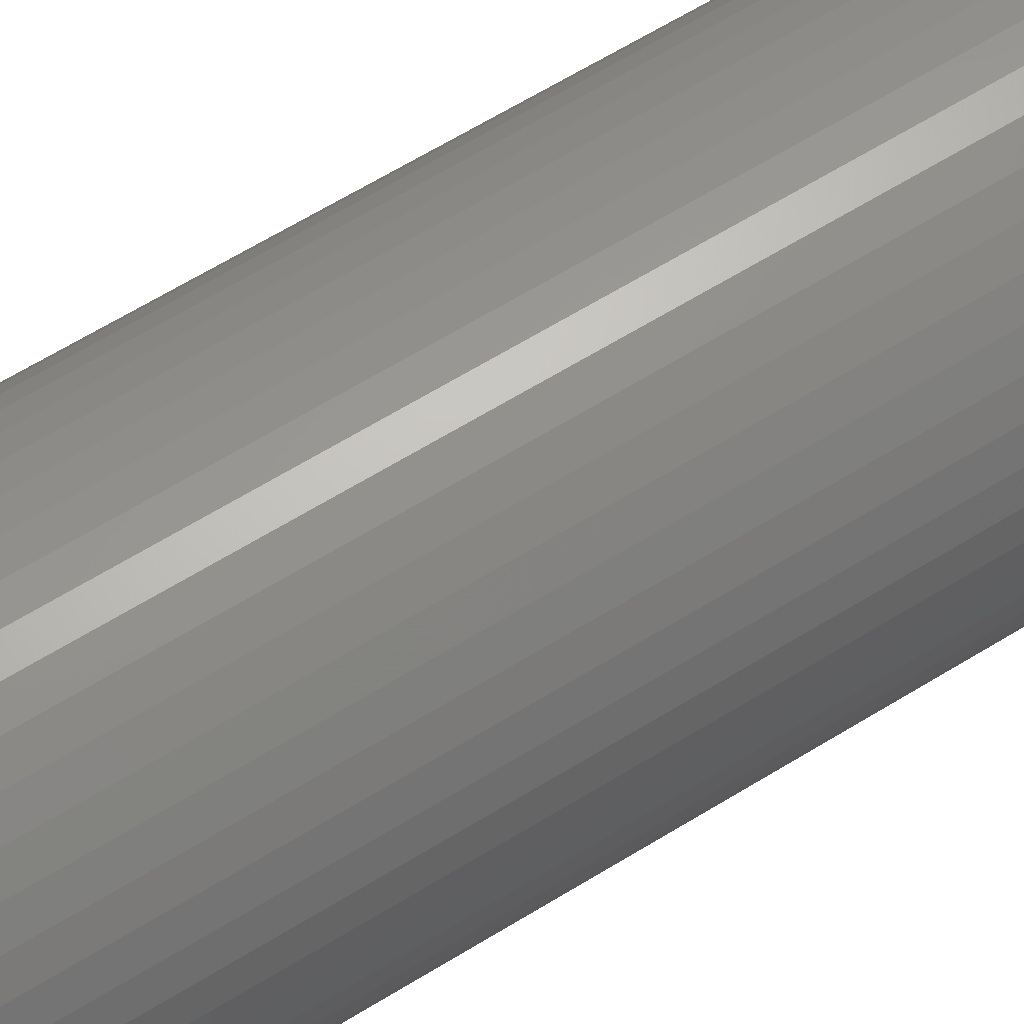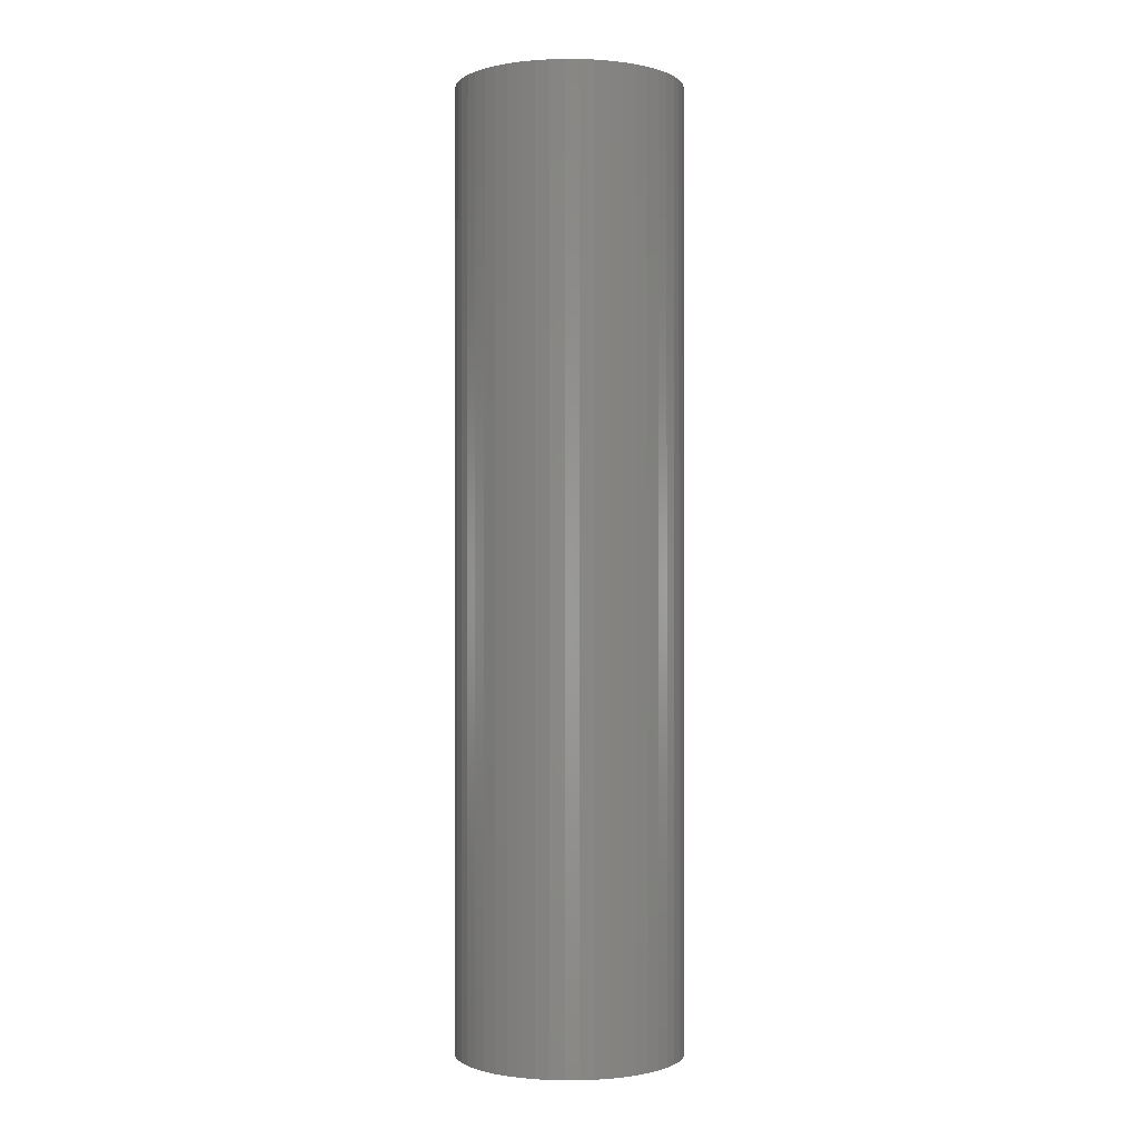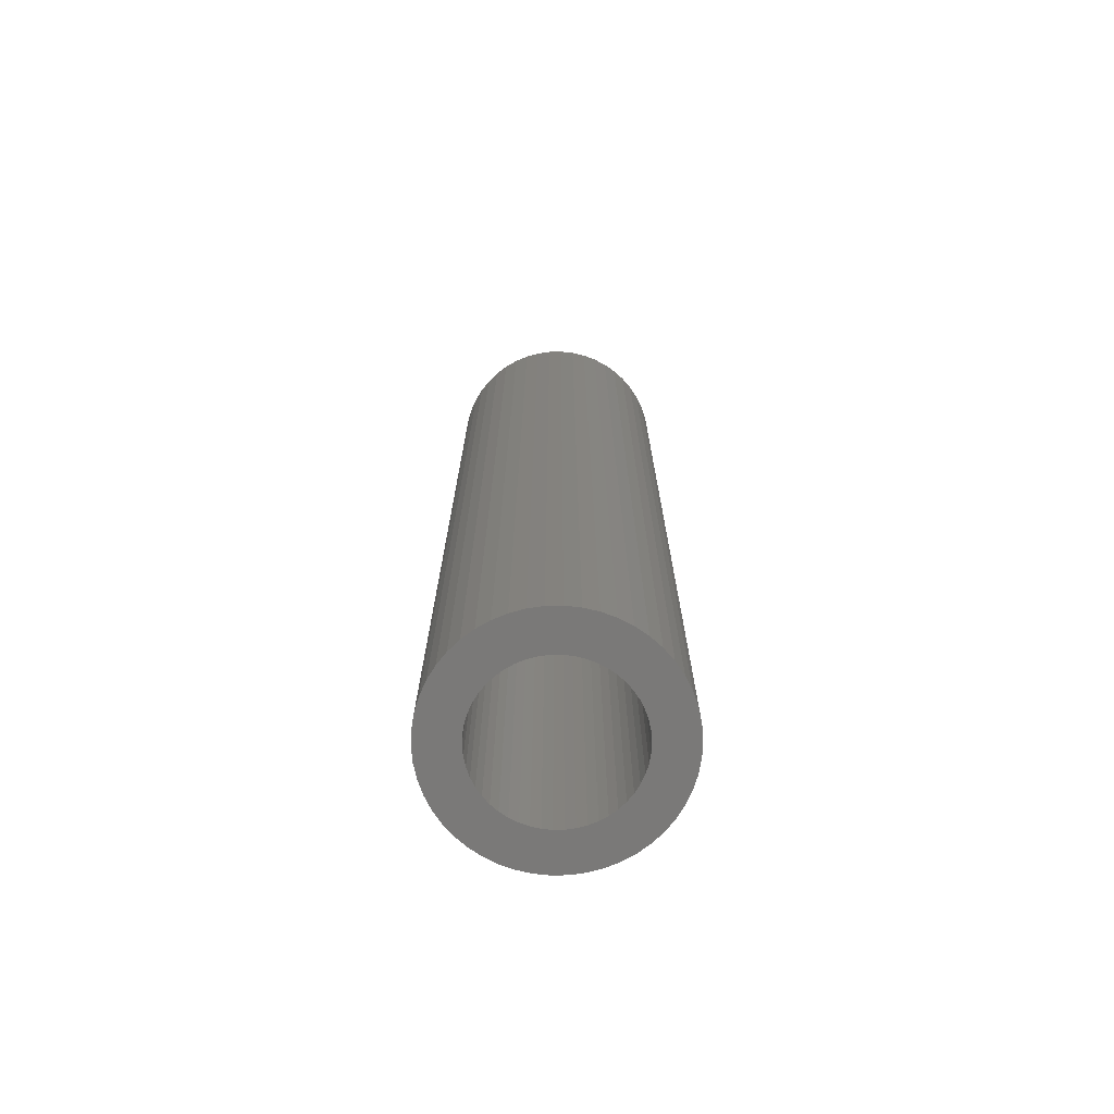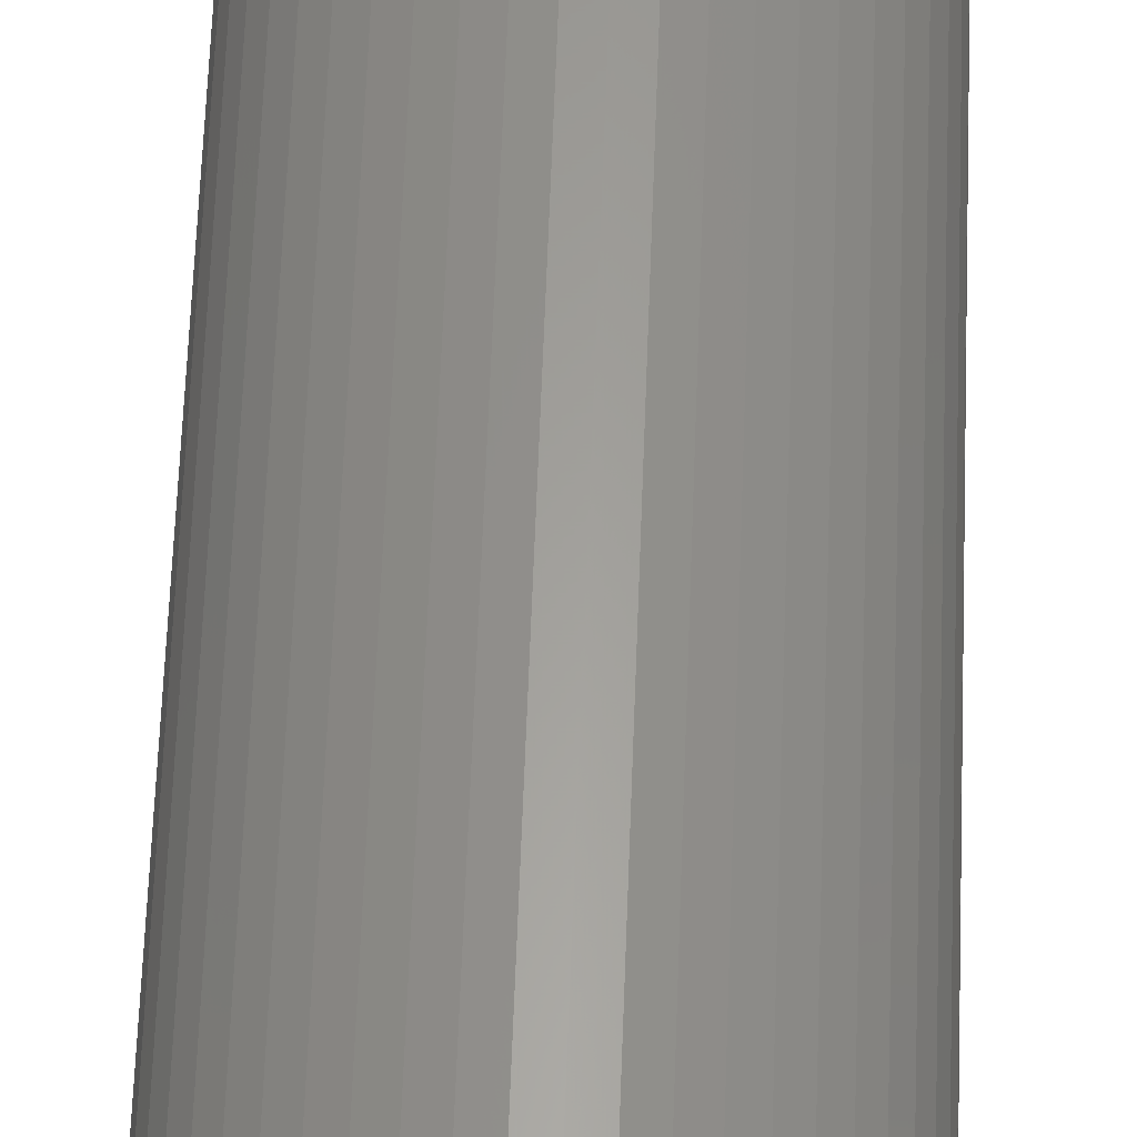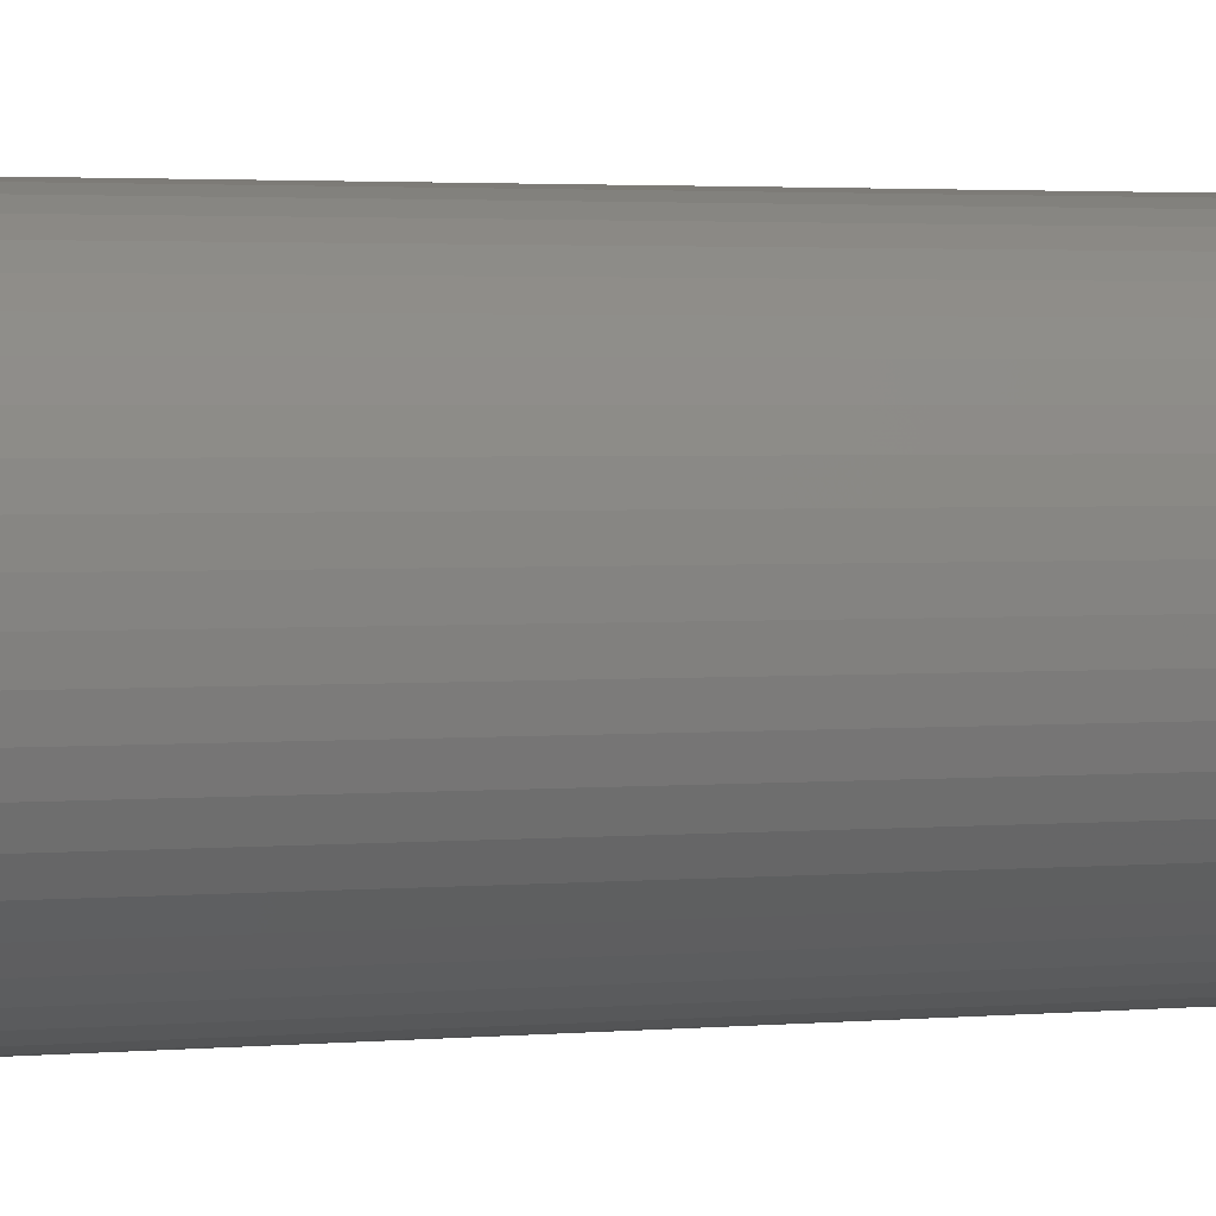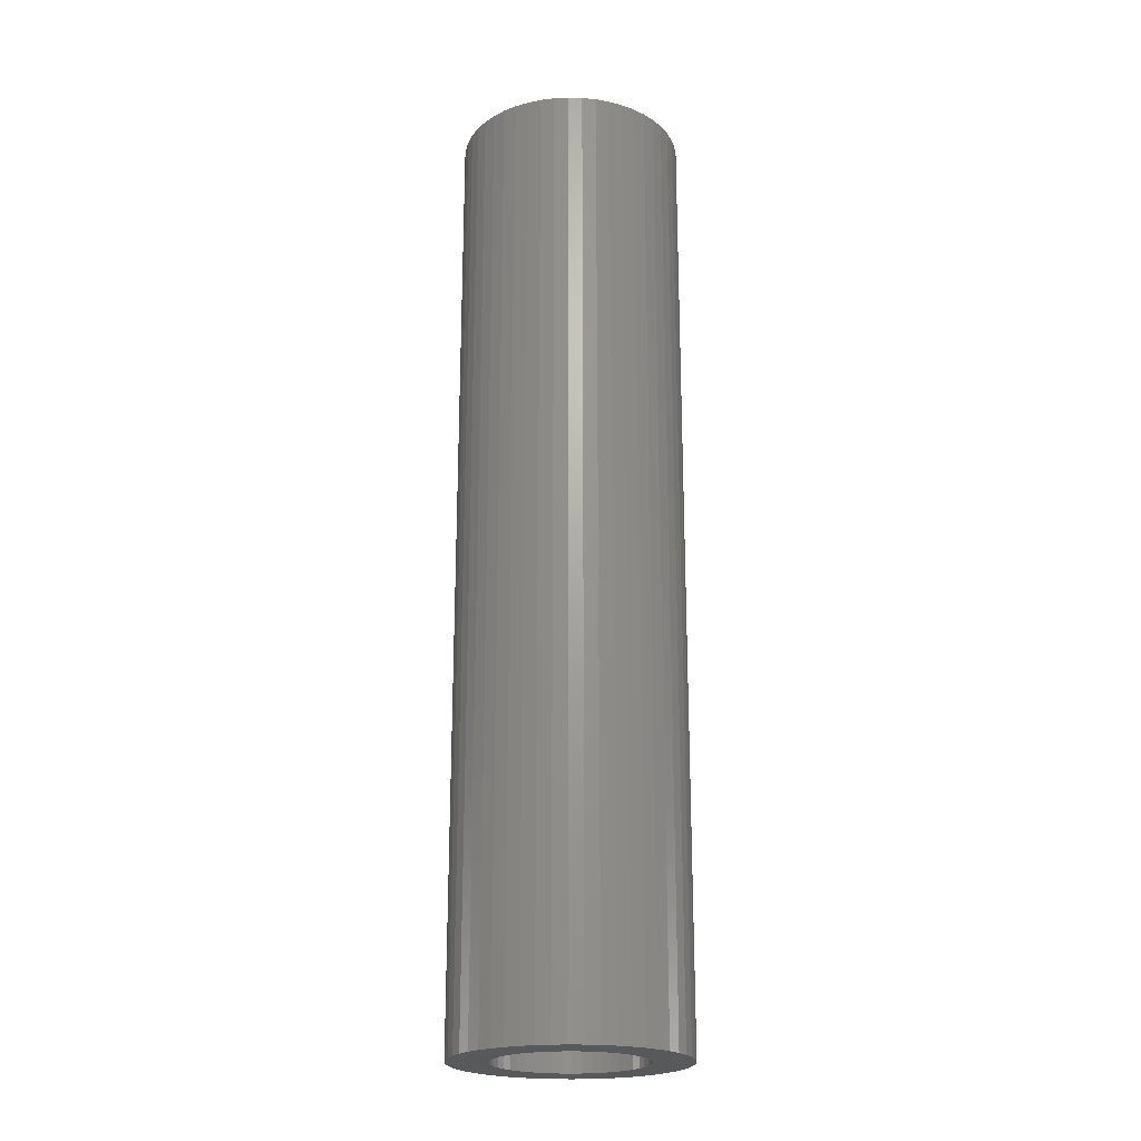
<metadata>
{"format":"stl","ext":"stl","renderer":"f3d","projection":"perspective","resolution":1024,"background":"white","views":[{"elev":59.8,"azim":-122.9,"up":"+Y"},{"elev":-0.7,"azim":92.3,"up":"+Z"},{"elev":-72.3,"azim":65.9,"up":"+Z"},{"elev":61.4,"azim":2.1,"up":"+Y"},{"elev":1.7,"azim":64.8,"up":"+Y"},{"elev":-21.7,"azim":120.0,"up":"+Z"}]}
</metadata>
<code>
# stl→obj: 200 verts, 400 faces
v 5 0 21
v 4.961 0.6267 -21
v 4.961 0.6267 21
v 5 0 -21
v -5 0 -21
v -4.961 0.6267 21
v -4.961 0.6267 -21
v -5 0 21
v 0.314 4.99 -21
v -0.314 4.99 21
v 0.314 4.99 21
v -0.314 4.99 -21
v -0.314 -4.99 -21
v 0.314 -4.99 21
v -0.314 -4.99 21
v 0.314 -4.99 -21
v 3.187 -3.853 -21
v 3.645 -3.423 21
v 3.187 -3.853 21
v 3.645 -3.423 -21
v 3.645 3.423 -21
v 3.187 3.853 21
v 3.645 3.423 21
v 3.187 3.853 -21
v -3.187 3.853 -21
v -3.645 3.423 21
v -3.187 3.853 21
v -3.645 3.423 -21
v -1.545 4.755 -21
v -2.129 4.524 21
v -1.545 4.755 21
v -2.129 4.524 -21
v 4.649 1.841 21
v 4.382 2.409 -21
v 4.382 2.409 21
v 4.649 1.841 -21
v 4.843 1.243 -21
v 4.843 1.243 21
v 2.129 4.524 -21
v 1.545 4.755 21
v 2.129 4.524 21
v 1.545 4.755 -21
v 0.9369 4.911 21
v 0.9369 4.911 -21
v 2.679 4.222 -21
v 2.679 4.222 21
v -4.382 2.409 -21
v -4.045 2.939 21
v -4.045 2.939 -21
v -4.382 2.409 21
v -4.843 1.243 -21
v -4.649 1.841 21
v -4.649 1.841 -21
v -4.843 1.243 21
v -2.679 4.222 -21
v -2.679 4.222 21
v -0.9369 4.911 -21
v -0.9369 4.911 21
v 4.649 -1.841 21
v 4.843 -1.243 -21
v 4.843 -1.243 21
v 4.649 -1.841 -21
v 0.9369 -4.911 21
v 0.9369 -4.911 -21
v 4.045 2.939 21
v 4.045 2.939 -21
v 3.25 0 21
v 3.224 0.4073 21
v 4.961 -0.6267 21
v 3.148 0.8082 21
v 3.224 -0.4073 21
v 3.022 1.196 21
v 2.848 1.566 21
v 3.148 -0.8082 21
v 2.629 1.91 21
v 3.022 -1.196 21
v 2.369 2.225 21
v 2.072 2.504 21
v 1.741 2.744 21
v 1.384 2.941 21
v 1.004 3.091 21
v 0.609 3.192 21
v 0.2041 3.244 21
v -0.2041 3.244 21
v -0.609 3.192 21
v -1.004 3.091 21
v -1.384 2.941 21
v -1.741 2.744 21
v -2.072 2.504 21
v -2.369 2.225 21
v -2.629 1.91 21
v -2.848 1.566 21
v -3.022 1.196 21
v 4.382 -2.409 21
v 2.848 -1.566 21
v 4.045 -2.939 21
v 2.629 -1.91 21
v 2.369 -2.225 21
v 2.072 -2.504 21
v 2.679 -4.222 21
v 1.741 -2.744 21
v 2.129 -4.524 21
v 1.384 -2.941 21
v 1.545 -4.755 21
v 1.004 -3.091 21
v 0.609 -3.192 21
v 0.2041 -3.244 21
v -0.2041 -3.244 21
v -0.609 -3.192 21
v -0.9369 -4.911 21
v -1.004 -3.091 21
v -1.545 -4.755 21
v -1.384 -2.941 21
v -2.129 -4.524 21
v -1.741 -2.744 21
v -2.679 -4.222 21
v -2.072 -2.504 21
v -3.187 -3.853 21
v -2.369 -2.225 21
v -3.645 -3.423 21
v -2.629 -1.91 21
v -4.045 -2.939 21
v -2.848 -1.566 21
v -4.382 -2.409 21
v -3.022 -1.196 21
v -4.649 -1.841 21
v -3.148 -0.8082 21
v -4.843 -1.243 21
v -3.224 -0.4073 21
v -4.961 -0.6267 21
v -3.25 0 21
v -3.148 0.8082 21
v -3.224 0.4073 21
v 4.961 -0.6267 -21
v -2.129 -4.524 -21
v -1.545 -4.755 -21
v 3.25 0 -21
v 3.224 -0.4073 -21
v 3.148 -0.8082 -21
v 3.224 0.4073 -21
v 3.022 -1.196 -21
v 4.382 -2.409 -21
v 2.848 -1.566 -21
v 4.045 -2.939 -21
v 3.148 0.8082 -21
v 2.629 -1.91 -21
v 3.022 1.196 -21
v 2.369 -2.225 -21
v 2.072 -2.504 -21
v 2.679 -4.222 -21
v 1.741 -2.744 -21
v 2.129 -4.524 -21
v 1.384 -2.941 -21
v 1.545 -4.755 -21
v 1.004 -3.091 -21
v 0.609 -3.192 -21
v 0.2041 -3.244 -21
v -0.2041 -3.244 -21
v -0.609 -3.192 -21
v -0.9369 -4.911 -21
v -1.004 -3.091 -21
v -1.384 -2.941 -21
v -1.741 -2.744 -21
v -2.679 -4.222 -21
v -2.072 -2.504 -21
v -3.187 -3.853 -21
v -2.369 -2.225 -21
v -3.645 -3.423 -21
v -2.629 -1.91 -21
v -4.045 -2.939 -21
v -2.848 -1.566 -21
v -4.382 -2.409 -21
v -3.022 -1.196 -21
v -4.649 -1.841 -21
v 2.848 1.566 -21
v 2.629 1.91 -21
v 2.369 2.225 -21
v 2.072 2.504 -21
v 1.741 2.744 -21
v 1.384 2.941 -21
v 1.004 3.091 -21
v 0.609 3.192 -21
v 0.2041 3.244 -21
v -0.2041 3.244 -21
v -0.609 3.192 -21
v -1.004 3.091 -21
v -1.384 2.941 -21
v -1.741 2.744 -21
v -2.072 2.504 -21
v -2.369 2.225 -21
v -2.629 1.91 -21
v -2.848 1.566 -21
v -3.022 1.196 -21
v -3.148 0.8082 -21
v -3.224 0.4073 -21
v -3.25 0 -21
v -3.148 -0.8082 -21
v -4.843 -1.243 -21
v -3.224 -0.4073 -21
v -4.961 -0.6267 -21
f 1 2 3
f 2 1 4
f 5 6 7
f 6 5 8
f 9 10 11
f 10 9 12
f 13 14 15
f 14 13 16
f 17 18 19
f 18 17 20
f 21 22 23
f 22 21 24
f 25 26 27
f 26 25 28
f 29 30 31
f 30 29 32
f 33 34 35
f 34 33 36
f 3 37 38
f 37 3 2
f 39 40 41
f 40 39 42
f 42 43 40
f 43 42 44
f 45 41 46
f 41 45 39
f 47 48 49
f 48 47 50
f 49 26 28
f 26 49 48
f 51 52 53
f 52 51 54
f 55 27 56
f 27 55 25
f 57 31 58
f 31 57 29
f 59 60 61
f 60 59 62
f 16 63 14
f 63 16 64
f 38 36 33
f 36 38 37
f 65 21 23
f 21 65 66
f 35 66 65
f 66 35 34
f 44 11 43
f 11 44 9
f 24 46 22
f 46 24 45
f 53 50 47
f 50 53 52
f 7 54 51
f 54 7 6
f 67 1 3
f 68 3 38
f 1 67 69
f 70 38 33
f 71 69 67
f 72 33 35
f 69 71 61
f 73 35 65
f 74 61 71
f 75 65 23
f 61 74 59
f 76 59 74
f 3 68 67
f 77 23 22
f 38 70 68
f 33 72 70
f 35 73 72
f 78 22 46
f 65 75 73
f 23 77 75
f 79 46 41
f 22 78 77
f 46 79 78
f 80 41 40
f 41 80 79
f 40 81 80
f 43 81 40
f 43 82 81
f 11 82 43
f 11 83 82
f 11 84 83
f 10 84 11
f 10 85 84
f 58 85 10
f 58 86 85
f 31 86 58
f 86 31 87
f 30 87 31
f 87 30 88
f 56 88 30
f 88 56 89
f 27 89 56
f 89 27 90
f 26 90 27
f 90 26 91
f 48 91 26
f 91 48 92
f 50 92 48
f 92 50 93
f 52 93 50
f 59 76 94
f 95 94 76
f 94 95 96
f 97 96 95
f 96 97 18
f 98 18 97
f 18 98 19
f 99 19 98
f 19 99 100
f 101 100 99
f 100 101 102
f 103 102 101
f 102 103 104
f 105 104 103
f 105 63 104
f 106 63 105
f 106 14 63
f 107 14 106
f 108 14 107
f 108 15 14
f 109 15 108
f 109 110 15
f 111 110 109
f 112 111 113
f 111 112 110
f 114 113 115
f 116 115 117
f 113 114 112
f 118 117 119
f 120 119 121
f 115 116 114
f 122 121 123
f 124 123 125
f 126 125 127
f 117 118 116
f 128 127 129
f 130 129 131
f 93 52 132
f 119 120 118
f 54 132 52
f 121 122 120
f 132 54 133
f 123 124 122
f 6 133 54
f 125 126 124
f 133 6 131
f 127 128 126
f 8 131 6
f 129 130 128
f 131 8 130
f 32 56 30
f 56 32 55
f 12 58 10
f 58 12 57
f 61 134 69
f 134 61 60
f 135 112 114
f 112 135 136
f 137 4 134
f 138 134 60
f 4 137 2
f 139 60 62
f 140 2 137
f 141 62 142
f 2 140 37
f 143 142 144
f 145 37 140
f 146 144 20
f 37 145 36
f 147 36 145
f 134 138 137
f 148 20 17
f 60 139 138
f 62 141 139
f 142 143 141
f 149 17 150
f 144 146 143
f 20 148 146
f 151 150 152
f 17 149 148
f 150 151 149
f 153 152 154
f 152 153 151
f 154 155 153
f 64 155 154
f 64 156 155
f 16 156 64
f 16 157 156
f 16 158 157
f 13 158 16
f 13 159 158
f 160 159 13
f 160 161 159
f 136 161 160
f 161 136 162
f 135 162 136
f 162 135 163
f 164 163 135
f 163 164 165
f 166 165 164
f 165 166 167
f 168 167 166
f 167 168 169
f 170 169 168
f 169 170 171
f 172 171 170
f 171 172 173
f 174 173 172
f 36 147 34
f 175 34 147
f 34 175 66
f 176 66 175
f 66 176 21
f 177 21 176
f 21 177 24
f 178 24 177
f 24 178 45
f 179 45 178
f 45 179 39
f 180 39 179
f 39 180 42
f 181 42 180
f 181 44 42
f 182 44 181
f 182 9 44
f 183 9 182
f 184 9 183
f 184 12 9
f 185 12 184
f 185 57 12
f 186 57 185
f 29 186 187
f 186 29 57
f 32 187 188
f 55 188 189
f 187 32 29
f 25 189 190
f 28 190 191
f 188 55 32
f 49 191 192
f 47 192 193
f 53 193 194
f 189 25 55
f 51 194 195
f 7 195 196
f 173 174 197
f 190 28 25
f 198 197 174
f 191 49 28
f 197 198 199
f 192 47 49
f 200 199 198
f 193 53 47
f 199 200 196
f 194 51 53
f 5 196 200
f 195 7 51
f 196 5 7
f 154 102 104
f 102 154 152
f 94 62 59
f 62 94 142
f 69 4 1
f 4 69 134
f 136 110 112
f 110 136 160
f 168 122 170
f 122 168 120
f 174 128 198
f 128 174 126
f 152 100 102
f 100 152 150
f 64 104 63
f 104 64 154
f 96 142 94
f 142 96 144
f 18 144 96
f 144 18 20
f 160 15 110
f 15 160 13
f 168 118 120
f 118 168 166
f 170 124 172
f 124 170 122
f 172 126 174
f 126 172 124
f 198 130 200
f 130 198 128
f 200 8 5
f 8 200 130
f 150 19 100
f 19 150 17
f 164 114 116
f 114 164 135
f 166 116 118
f 116 166 164
f 147 73 175
f 73 147 72
f 132 193 93
f 193 132 194
f 175 75 176
f 75 175 73
f 182 81 82
f 81 182 181
f 181 80 81
f 80 181 180
f 187 86 87
f 86 187 186
f 93 192 92
f 192 93 193
f 139 71 138
f 71 139 74
f 179 78 79
f 78 179 178
f 91 190 90
f 190 91 191
f 188 87 88
f 87 188 187
f 185 84 85
f 84 185 184
f 137 68 140
f 68 137 67
f 141 74 139
f 74 141 76
f 149 101 99
f 101 149 151
f 140 70 145
f 70 140 68
f 145 72 147
f 72 145 70
f 178 77 78
f 77 178 177
f 184 83 84
f 83 184 183
f 180 79 80
f 79 180 179
f 131 195 133
f 195 131 196
f 92 191 91
f 191 92 192
f 186 85 86
f 85 186 185
f 189 88 89
f 88 189 188
f 190 89 90
f 89 190 189
f 138 67 137
f 67 138 71
f 146 95 143
f 95 146 97
f 123 173 125
f 173 123 171
f 156 107 106
f 107 156 157
f 148 99 98
f 99 148 149
f 176 77 177
f 77 176 75
f 183 82 83
f 82 183 182
f 133 194 132
f 194 133 195
f 143 76 141
f 76 143 95
f 159 111 109
f 111 159 161
f 158 109 108
f 109 158 159
f 129 196 131
f 196 129 199
f 125 197 127
f 197 125 173
f 155 106 105
f 106 155 156
f 151 103 101
f 103 151 153
f 153 105 103
f 105 153 155
f 148 97 146
f 97 148 98
f 163 117 115
f 117 163 165
f 157 108 107
f 108 157 158
f 119 169 121
f 169 119 167
f 165 119 117
f 119 165 167
f 127 199 129
f 199 127 197
f 162 115 113
f 115 162 163
f 121 171 123
f 171 121 169
f 161 113 111
f 113 161 162

</code>
